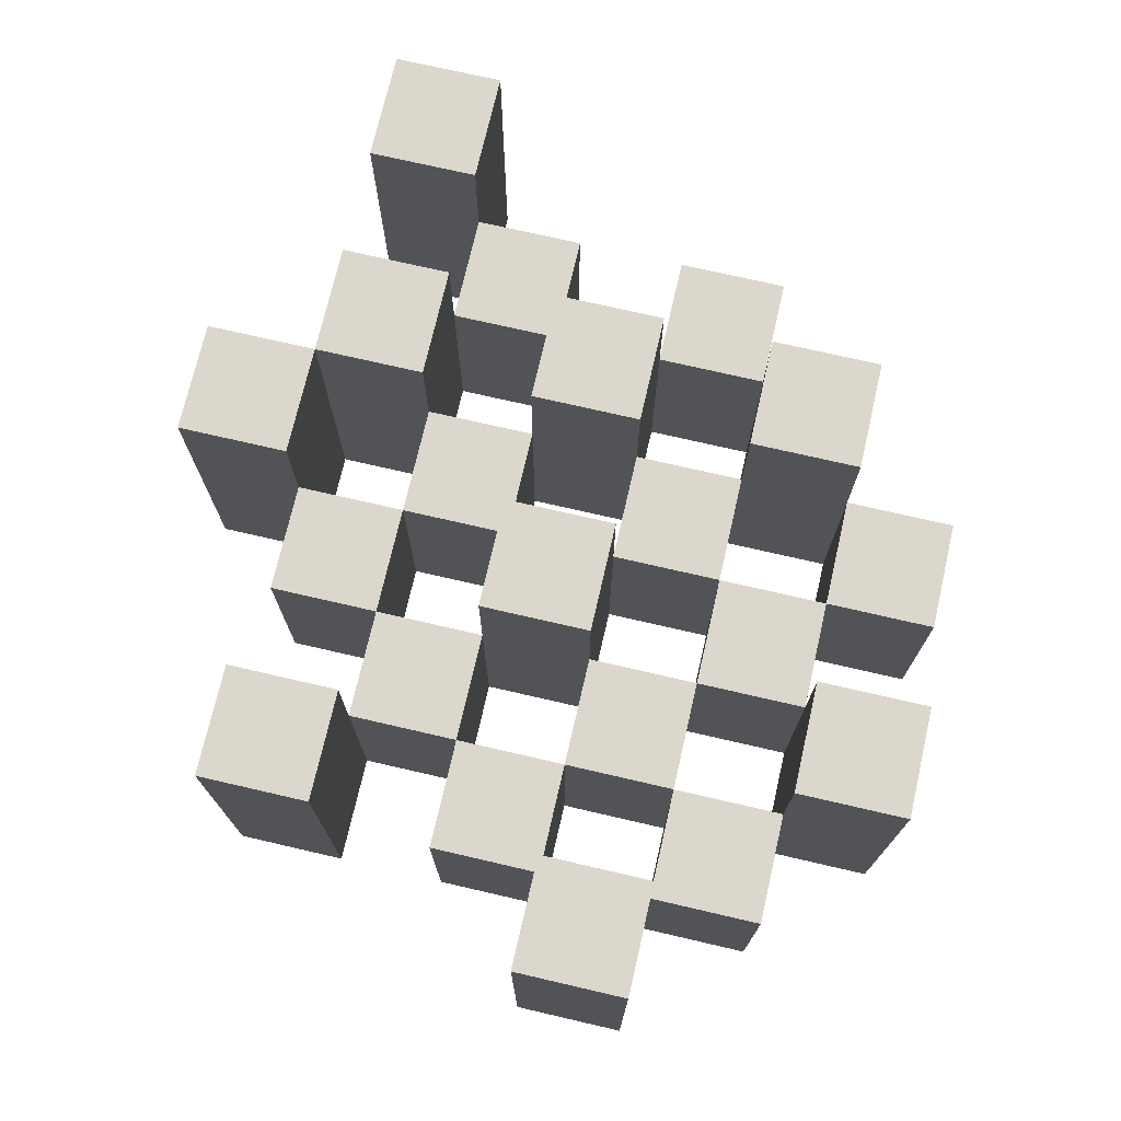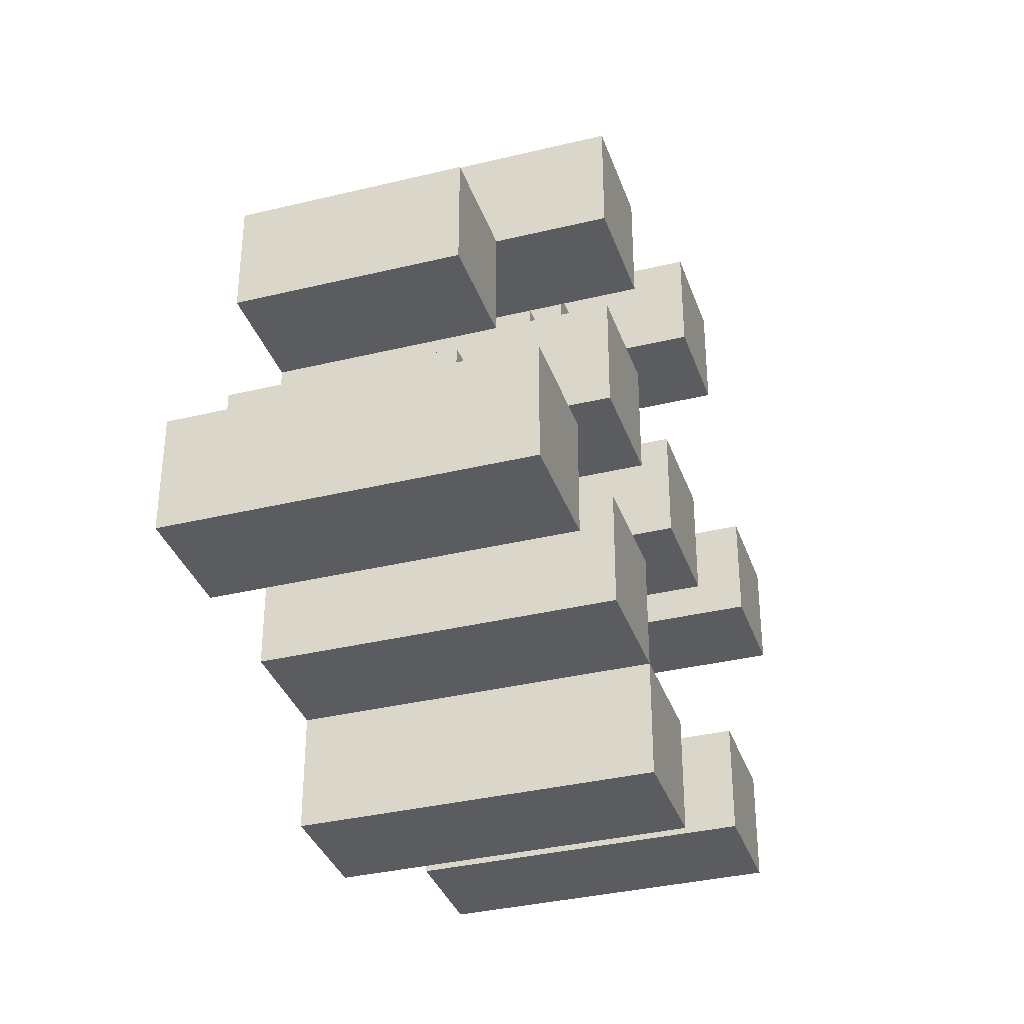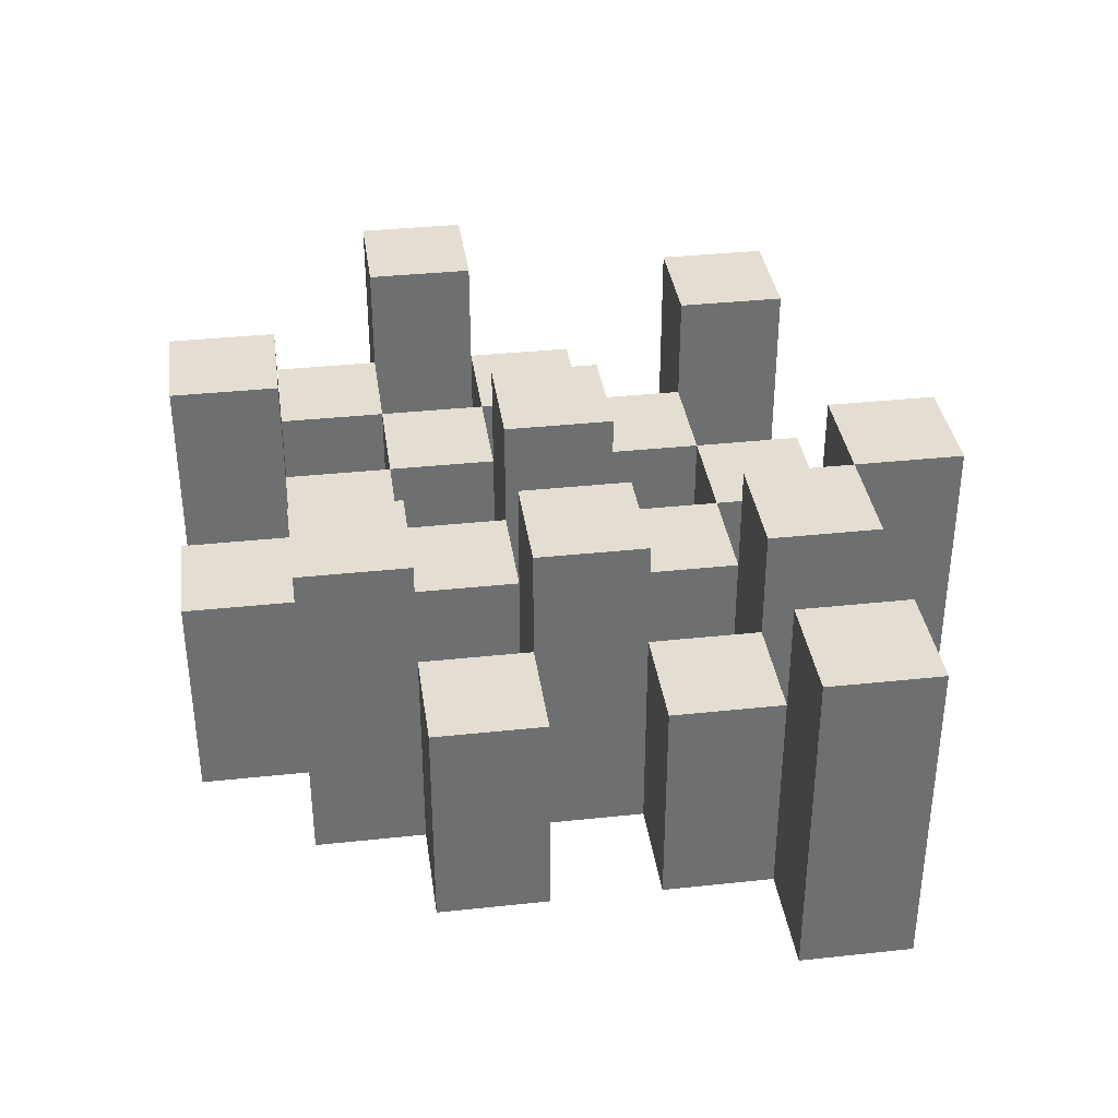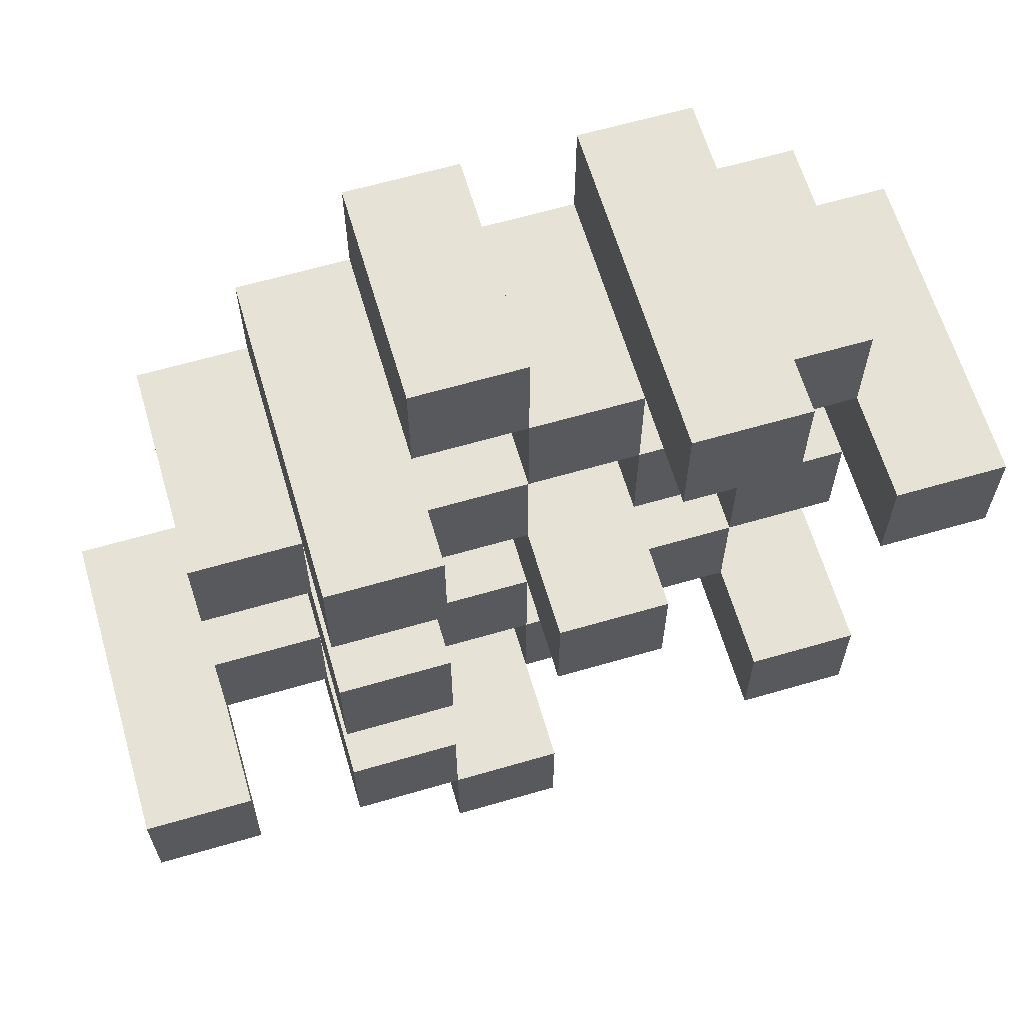
<metadata>
{"format":"obj","ext":"obj","renderer":"f3d","projection":"perspective","resolution":1024,"background":"white","views":[{"elev":73.3,"azim":-77.0,"up":"+Y"},{"elev":-35.1,"azim":107.9,"up":"+Z"},{"elev":36.0,"azim":82.0,"up":"+Y"},{"elev":63.5,"azim":163.6,"up":"+Z"}]}
</metadata>
<code>
o
v -11.8 0.9 37.1
v -11.8 0.9 37
v -11.8 1.2 37.1
v -11.8 1.2 37
v -11.7 0.9 37.2
v -11.7 0.9 37.1
v -11.7 0.9 37
v -11.7 0.9 36.9
v -11.7 0.9 36.8
v -11.7 0.9 36.7
v -11.7 1.1 37.2
v -11.7 1.1 37.1
v -11.7 1.1 37
v -11.7 1.1 36.9
v -11.7 1.2 36.8
v -11.7 1.2 36.7
v -11.6 0.9 37.3
v -11.6 0.9 37.2
v -11.6 0.9 37.1
v -11.6 0.9 37
v -11.6 0.9 36.9
v -11.6 0.9 36.8
v -11.6 1.1 37.2
v -11.6 1.1 37.1
v -11.6 1.1 37
v -11.6 1.1 36.9
v -11.6 1.1 36.8
v -11.6 1.2 37.3
v -11.6 1.2 37.2
v -11.5 0.9 37.2
v -11.5 0.9 37.1
v -11.5 0.9 37
v -11.5 0.9 36.9
v -11.5 0.9 36.8
v -11.5 0.9 36.7
v -11.5 1.1 37.2
v -11.5 1.1 37.1
v -11.5 1.1 37
v -11.5 1.1 36.9
v -11.5 1.1 36.8
v -11.5 1.1 36.7
v -11.5 1.2 37
v -11.5 1.2 36.9
v -11.4 0.9 37.3
v -11.4 0.9 37.2
v -11.4 0.9 37.1
v -11.4 0.9 37
v -11.4 0.9 36.9
v -11.4 0.9 36.8
v -11.4 0.9 36.7
v -11.4 0.9 36.6
v -11.4 1.1 37.3
v -11.4 1.1 37.2
v -11.4 1.1 37.1
v -11.4 1.1 37
v -11.4 1.1 36.9
v -11.4 1.1 36.8
v -11.4 1.1 36.7
v -11.4 1.2 36.7
v -11.4 1.2 36.6
v -11.3 0.9 37.2
v -11.3 0.9 37.1
v -11.3 0.9 37
v -11.3 0.9 36.9
v -11.3 0.9 36.8
v -11.3 0.9 36.7
v -11.3 1.1 37.2
v -11.3 1.1 37.1
v -11.3 1.1 37
v -11.3 1.1 36.9
v -11.3 1.1 36.8
v -11.3 1.2 37.2
v -11.3 1.2 37.1
v -11.3 1.2 37
v -11.3 1.2 36.9
v -11.3 1.2 36.8
v -11.3 1.2 36.7
v -11.2 0.9 37.1
v -11.2 0.9 37
v -11.2 0.9 36.9
v -11.2 0.9 36.8
v -11.2 1.1 37.1
v -11.2 1.1 37
v -11.2 1.1 36.9
v -11.2 1.1 36.8
v -11.1 0.9 36.8
v -11.1 0.9 36.7
v -11.1 1.1 36.8
v -11.1 1.2 36.8
v -11.1 1.2 36.7
v -11.7 0.9 37.1
v -11.7 0.9 37
v -11.7 1.1 37.1
v -11.7 1.1 37
v -11.7 1.2 37.1
v -11.7 1.2 37
v -11.6 0.9 37.2
v -11.6 0.9 37.1
v -11.6 0.9 37
v -11.6 0.9 36.9
v -11.6 0.9 36.8
v -11.6 0.9 36.7
v -11.6 1.1 37.2
v -11.6 1.1 37.1
v -11.6 1.1 37
v -11.6 1.1 36.9
v -11.6 1.1 36.8
v -11.6 1.2 36.8
v -11.6 1.2 36.7
v -11.5 0.9 37.3
v -11.5 0.9 37.2
v -11.5 0.9 37.1
v -11.5 0.9 37
v -11.5 0.9 36.9
v -11.5 0.9 36.8
v -11.5 1.1 37.2
v -11.5 1.1 37.1
v -11.5 1.1 37
v -11.5 1.1 36.9
v -11.5 1.1 36.8
v -11.5 1.2 37.3
v -11.5 1.2 37.2
v -11.4 0.9 37.2
v -11.4 0.9 37.1
v -11.4 0.9 37
v -11.4 0.9 36.9
v -11.4 0.9 36.8
v -11.4 0.9 36.7
v -11.4 1.1 37.2
v -11.4 1.1 37.1
v -11.4 1.1 37
v -11.4 1.1 36.9
v -11.4 1.1 36.8
v -11.4 1.1 36.7
v -11.4 1.2 37
v -11.4 1.2 36.9
v -11.3 0.9 37.3
v -11.3 0.9 37.2
v -11.3 0.9 37.1
v -11.3 0.9 37
v -11.3 0.9 36.9
v -11.3 0.9 36.8
v -11.3 0.9 36.7
v -11.3 0.9 36.6
v -11.3 1.1 37.3
v -11.3 1.1 37.2
v -11.3 1.1 37.1
v -11.3 1.1 37
v -11.3 1.1 36.9
v -11.3 1.1 36.8
v -11.3 1.2 36.7
v -11.3 1.2 36.6
v -11.2 0.9 37.2
v -11.2 0.9 37.1
v -11.2 0.9 37
v -11.2 0.9 36.9
v -11.2 0.9 36.8
v -11.2 0.9 36.7
v -11.2 1.1 37.1
v -11.2 1.1 37
v -11.2 1.1 36.9
v -11.2 1.1 36.8
v -11.2 1.2 37.2
v -11.2 1.2 37.1
v -11.2 1.2 37
v -11.2 1.2 36.9
v -11.2 1.2 36.8
v -11.2 1.2 36.7
v -11.1 0.9 37.1
v -11.1 0.9 37
v -11.1 0.9 36.9
v -11.1 0.9 36.8
v -11.1 1.1 37.1
v -11.1 1.1 37
v -11.1 1.1 36.9
v -11.1 1.1 36.8
v -11 0.9 36.8
v -11 0.9 36.7
v -11 1.2 36.8
v -11 1.2 36.7
v -11.6 0.9 37.3
v -11.6 1.2 37.3
v -11.5 0.9 37.3
v -11.5 1.2 37.3
v -11.4 0.9 37.3
v -11.4 1.1 37.3
v -11.3 0.9 37.3
v -11.3 1.1 37.3
v -11.7 0.9 37.2
v -11.7 1.1 37.2
v -11.6 0.9 37.2
v -11.6 1.1 37.2
v -11.5 0.9 37.2
v -11.5 1.1 37.2
v -11.4 0.9 37.2
v -11.4 1.1 37.2
v -11.3 0.9 37.2
v -11.3 1.1 37.2
v -11.3 1.2 37.2
v -11.2 0.9 37.2
v -11.2 1.2 37.2
v -11.8 0.9 37.1
v -11.8 1.2 37.1
v -11.7 0.9 37.1
v -11.7 1.1 37.1
v -11.7 1.2 37.1
v -11.6 0.9 37.1
v -11.6 1.1 37.1
v -11.5 0.9 37.1
v -11.5 1.1 37.1
v -11.4 0.9 37.1
v -11.4 1.1 37.1
v -11.3 0.9 37.1
v -11.3 1.1 37.1
v -11.2 0.9 37.1
v -11.2 1.1 37.1
v -11.1 0.9 37.1
v -11.1 1.1 37.1
v -11.7 0.9 37
v -11.7 1.1 37
v -11.6 0.9 37
v -11.6 1.1 37
v -11.5 0.9 37
v -11.5 1.1 37
v -11.5 1.2 37
v -11.4 0.9 37
v -11.4 1.1 37
v -11.4 1.2 37
v -11.3 0.9 37
v -11.3 1.1 37
v -11.3 1.2 37
v -11.2 0.9 37
v -11.2 1.1 37
v -11.2 1.2 37
v -11.6 0.9 36.9
v -11.6 1.1 36.9
v -11.5 0.9 36.9
v -11.5 1.1 36.9
v -11.4 0.9 36.9
v -11.4 1.1 36.9
v -11.3 0.9 36.9
v -11.3 1.1 36.9
v -11.2 0.9 36.9
v -11.2 1.1 36.9
v -11.1 0.9 36.9
v -11.1 1.1 36.9
v -11.7 0.9 36.8
v -11.7 1.2 36.8
v -11.6 0.9 36.8
v -11.6 1.1 36.8
v -11.6 1.2 36.8
v -11.5 0.9 36.8
v -11.5 1.1 36.8
v -11.4 0.9 36.8
v -11.4 1.1 36.8
v -11.3 0.9 36.8
v -11.3 1.1 36.8
v -11.3 1.2 36.8
v -11.2 0.9 36.8
v -11.2 1.1 36.8
v -11.2 1.2 36.8
v -11.1 0.9 36.8
v -11.1 1.1 36.8
v -11.1 1.2 36.8
v -11 0.9 36.8
v -11 1.2 36.8
v -11.4 0.9 36.7
v -11.4 1.1 36.7
v -11.4 1.2 36.7
v -11.3 0.9 36.7
v -11.3 1.2 36.7
v -11.6 0.9 37.2
v -11.6 1.1 37.2
v -11.6 1.2 37.2
v -11.5 0.9 37.2
v -11.5 1.1 37.2
v -11.5 1.2 37.2
v -11.4 0.9 37.2
v -11.4 1.1 37.2
v -11.3 0.9 37.2
v -11.3 1.1 37.2
v -11.7 0.9 37.1
v -11.7 1.1 37.1
v -11.6 0.9 37.1
v -11.6 1.1 37.1
v -11.5 0.9 37.1
v -11.5 1.1 37.1
v -11.4 0.9 37.1
v -11.4 1.1 37.1
v -11.3 0.9 37.1
v -11.3 1.1 37.1
v -11.3 1.2 37.1
v -11.2 0.9 37.1
v -11.2 1.1 37.1
v -11.2 1.2 37.1
v -11.8 0.9 37
v -11.8 1.2 37
v -11.7 0.9 37
v -11.7 1.1 37
v -11.7 1.2 37
v -11.6 0.9 37
v -11.6 1.1 37
v -11.5 0.9 37
v -11.5 1.1 37
v -11.4 0.9 37
v -11.4 1.1 37
v -11.3 0.9 37
v -11.3 1.1 37
v -11.2 0.9 37
v -11.2 1.1 37
v -11.1 0.9 37
v -11.1 1.1 37
v -11.7 0.9 36.9
v -11.7 1.1 36.9
v -11.6 0.9 36.9
v -11.6 1.1 36.9
v -11.5 0.9 36.9
v -11.5 1.1 36.9
v -11.5 1.2 36.9
v -11.4 0.9 36.9
v -11.4 1.1 36.9
v -11.4 1.2 36.9
v -11.3 0.9 36.9
v -11.3 1.1 36.9
v -11.3 1.2 36.9
v -11.2 0.9 36.9
v -11.2 1.1 36.9
v -11.2 1.2 36.9
v -11.6 0.9 36.8
v -11.6 1.1 36.8
v -11.5 0.9 36.8
v -11.5 1.1 36.8
v -11.4 0.9 36.8
v -11.4 1.1 36.8
v -11.3 0.9 36.8
v -11.3 1.1 36.8
v -11.2 0.9 36.8
v -11.2 1.1 36.8
v -11.1 0.9 36.8
v -11.1 1.1 36.8
v -11.7 0.9 36.7
v -11.7 1.2 36.7
v -11.6 0.9 36.7
v -11.6 1.2 36.7
v -11.5 0.9 36.7
v -11.5 1.1 36.7
v -11.4 0.9 36.7
v -11.4 1.1 36.7
v -11.3 0.9 36.7
v -11.3 1.2 36.7
v -11.2 0.9 36.7
v -11.2 1.2 36.7
v -11.1 0.9 36.7
v -11.1 1.2 36.7
v -11 0.9 36.7
v -11 1.2 36.7
v -11.4 0.9 36.6
v -11.4 1.2 36.6
v -11.3 0.9 36.6
v -11.3 1.2 36.6
v -11.6 0.9 37.3
v -11.5 0.9 37.3
v -11.4 0.9 37.3
v -11.3 0.9 37.3
v -11.7 0.9 37.2
v -11.6 0.9 37.2
v -11.5 0.9 37.2
v -11.4 0.9 37.2
v -11.3 0.9 37.2
v -11.2 0.9 37.2
v -11.8 0.9 37.1
v -11.7 0.9 37.1
v -11.6 0.9 37.1
v -11.5 0.9 37.1
v -11.4 0.9 37.1
v -11.3 0.9 37.1
v -11.2 0.9 37.1
v -11.1 0.9 37.1
v -11.8 0.9 37
v -11.7 0.9 37
v -11.6 0.9 37
v -11.5 0.9 37
v -11.4 0.9 37
v -11.3 0.9 37
v -11.2 0.9 37
v -11.1 0.9 37
v -11.7 0.9 36.9
v -11.6 0.9 36.9
v -11.5 0.9 36.9
v -11.4 0.9 36.9
v -11.3 0.9 36.9
v -11.2 0.9 36.9
v -11.1 0.9 36.9
v -11.7 0.9 36.8
v -11.6 0.9 36.8
v -11.5 0.9 36.8
v -11.4 0.9 36.8
v -11.3 0.9 36.8
v -11.2 0.9 36.8
v -11.1 0.9 36.8
v -11 0.9 36.8
v -11.7 0.9 36.7
v -11.6 0.9 36.7
v -11.5 0.9 36.7
v -11.4 0.9 36.7
v -11.3 0.9 36.7
v -11.2 0.9 36.7
v -11.1 0.9 36.7
v -11 0.9 36.7
v -11.4 0.9 36.6
v -11.3 0.9 36.6
v -11.4 1.1 37.3
v -11.3 1.1 37.3
v -11.7 1.1 37.2
v -11.6 1.1 37.2
v -11.5 1.1 37.2
v -11.4 1.1 37.2
v -11.3 1.1 37.2
v -11.7 1.1 37.1
v -11.6 1.1 37.1
v -11.5 1.1 37.1
v -11.4 1.1 37.1
v -11.3 1.1 37.1
v -11.2 1.1 37.1
v -11.1 1.1 37.1
v -11.7 1.1 37
v -11.6 1.1 37
v -11.5 1.1 37
v -11.4 1.1 37
v -11.3 1.1 37
v -11.2 1.1 37
v -11.1 1.1 37
v -11.7 1.1 36.9
v -11.6 1.1 36.9
v -11.5 1.1 36.9
v -11.4 1.1 36.9
v -11.3 1.1 36.9
v -11.2 1.1 36.9
v -11.1 1.1 36.9
v -11.6 1.1 36.8
v -11.5 1.1 36.8
v -11.4 1.1 36.8
v -11.3 1.1 36.8
v -11.2 1.1 36.8
v -11.1 1.1 36.8
v -11.5 1.1 36.7
v -11.4 1.1 36.7
v -11.6 1.2 37.3
v -11.5 1.2 37.3
v -11.6 1.2 37.2
v -11.5 1.2 37.2
v -11.3 1.2 37.2
v -11.2 1.2 37.2
v -11.8 1.2 37.1
v -11.7 1.2 37.1
v -11.3 1.2 37.1
v -11.2 1.2 37.1
v -11.8 1.2 37
v -11.7 1.2 37
v -11.5 1.2 37
v -11.4 1.2 37
v -11.3 1.2 37
v -11.2 1.2 37
v -11.5 1.2 36.9
v -11.4 1.2 36.9
v -11.3 1.2 36.9
v -11.2 1.2 36.9
v -11.7 1.2 36.8
v -11.6 1.2 36.8
v -11.3 1.2 36.8
v -11.2 1.2 36.8
v -11.1 1.2 36.8
v -11 1.2 36.8
v -11.7 1.2 36.7
v -11.6 1.2 36.7
v -11.4 1.2 36.7
v -11.3 1.2 36.7
v -11.2 1.2 36.7
v -11.1 1.2 36.7
v -11 1.2 36.7
v -11.4 1.2 36.6
v -11.3 1.2 36.6
f 3 2 1
f 4 2 3
f 11 6 5
f 12 6 11
f 13 8 7
f 14 8 13
f 15 10 9
f 16 10 15
f 23 18 17
f 24 20 19
f 25 20 24
f 26 22 21
f 27 22 26
f 28 23 17
f 29 23 28
f 36 31 30
f 37 31 36
f 38 33 32
f 39 33 38
f 40 35 34
f 41 35 40
f 42 39 38
f 43 39 42
f 52 45 44
f 53 45 52
f 54 47 46
f 55 47 54
f 56 49 48
f 57 49 56
f 58 51 50
f 59 51 58
f 60 51 59
f 67 62 61
f 68 62 67
f 69 64 63
f 70 64 69
f 71 66 65
f 72 68 67
f 73 68 72
f 74 70 69
f 75 70 74
f 76 66 71
f 77 66 76
f 82 79 78
f 83 79 82
f 84 81 80
f 85 81 84
f 88 87 86
f 89 87 88
f 90 87 89
f 91 92 93
f 93 92 94
f 93 94 95
f 95 94 96
f 97 98 103
f 103 98 104
f 99 100 105
f 105 100 106
f 101 102 107
f 107 102 108
f 108 102 109
f 110 111 116
f 112 113 117
f 117 113 118
f 114 115 119
f 119 115 120
f 110 116 121
f 121 116 122
f 123 124 129
f 129 124 130
f 125 126 131
f 131 126 132
f 127 128 133
f 133 128 134
f 131 132 135
f 135 132 136
f 137 138 145
f 145 138 146
f 139 140 147
f 147 140 148
f 141 142 149
f 149 142 150
f 143 144 151
f 151 144 152
f 153 154 159
f 155 156 160
f 160 156 161
f 157 158 162
f 153 159 163
f 163 159 164
f 160 161 165
f 165 161 166
f 162 158 167
f 167 158 168
f 169 170 173
f 173 170 174
f 171 172 175
f 175 172 176
f 177 178 179
f 179 178 180
f 183 182 181
f 184 182 183
f 187 186 185
f 188 186 187
f 191 190 189
f 192 190 191
f 195 194 193
f 196 194 195
f 200 198 197
f 200 199 198
f 201 199 200
f 204 203 202
f 205 203 204
f 206 203 205
f 209 208 207
f 210 208 209
f 213 212 211
f 214 212 213
f 217 216 215
f 218 216 217
f 221 220 219
f 222 220 221
f 226 224 223
f 226 225 224
f 227 225 226
f 228 225 227
f 232 230 229
f 232 231 230
f 233 231 232
f 234 231 233
f 237 236 235
f 238 236 237
f 241 240 239
f 242 240 241
f 245 244 243
f 246 244 245
f 249 248 247
f 250 248 249
f 251 248 250
f 254 253 252
f 255 253 254
f 259 257 256
f 259 258 257
f 260 258 259
f 261 258 260
f 265 263 262
f 265 264 263
f 266 264 265
f 270 268 267
f 270 269 268
f 271 269 270
f 272 273 275
f 273 274 275
f 275 274 276
f 276 274 277
f 278 279 280
f 280 279 281
f 282 283 284
f 284 283 285
f 286 287 288
f 288 287 289
f 290 291 293
f 291 292 293
f 293 292 294
f 294 292 295
f 296 297 298
f 298 297 299
f 299 297 300
f 301 302 303
f 303 302 304
f 305 306 307
f 307 306 308
f 309 310 311
f 311 310 312
f 313 314 315
f 315 314 316
f 317 318 320
f 318 319 320
f 320 319 321
f 321 319 322
f 323 324 326
f 324 325 326
f 326 325 327
f 327 325 328
f 329 330 331
f 331 330 332
f 333 334 335
f 335 334 336
f 337 338 339
f 339 338 340
f 341 342 343
f 343 342 344
f 345 346 347
f 347 346 348
f 349 350 351
f 351 350 352
f 353 354 355
f 355 354 356
f 357 358 359
f 359 358 360
f 366 362 361
f 367 362 366
f 368 364 363
f 369 364 368
f 372 366 365
f 373 366 372
f 374 368 367
f 375 368 374
f 376 370 369
f 377 370 376
f 379 372 371
f 380 372 379
f 381 374 373
f 382 374 381
f 383 376 375
f 384 376 383
f 385 378 377
f 386 378 385
f 387 381 380
f 388 381 387
f 389 383 382
f 390 383 389
f 391 385 384
f 392 385 391
f 395 389 388
f 396 389 395
f 397 391 390
f 398 391 397
f 399 393 392
f 400 393 399
f 402 395 394
f 403 395 402
f 404 397 396
f 405 397 404
f 406 399 398
f 407 399 406
f 408 401 400
f 409 401 408
f 410 406 405
f 411 406 410
f 412 413 417
f 417 413 418
f 414 415 419
f 419 415 420
f 416 417 421
f 421 417 422
f 420 421 427
f 427 421 428
f 422 423 429
f 429 423 430
f 424 425 431
f 431 425 432
f 426 427 433
f 433 427 434
f 434 435 440
f 440 435 441
f 436 437 442
f 442 437 443
f 438 439 444
f 444 439 445
f 441 442 446
f 446 442 447
f 448 449 450
f 450 449 451
f 452 453 456
f 456 453 457
f 454 455 458
f 458 455 459
f 460 461 464
f 464 461 465
f 462 463 466
f 466 463 467
f 468 469 474
f 474 469 475
f 470 471 477
f 477 471 478
f 472 473 479
f 479 473 480
f 476 477 481
f 481 477 482

</code>
